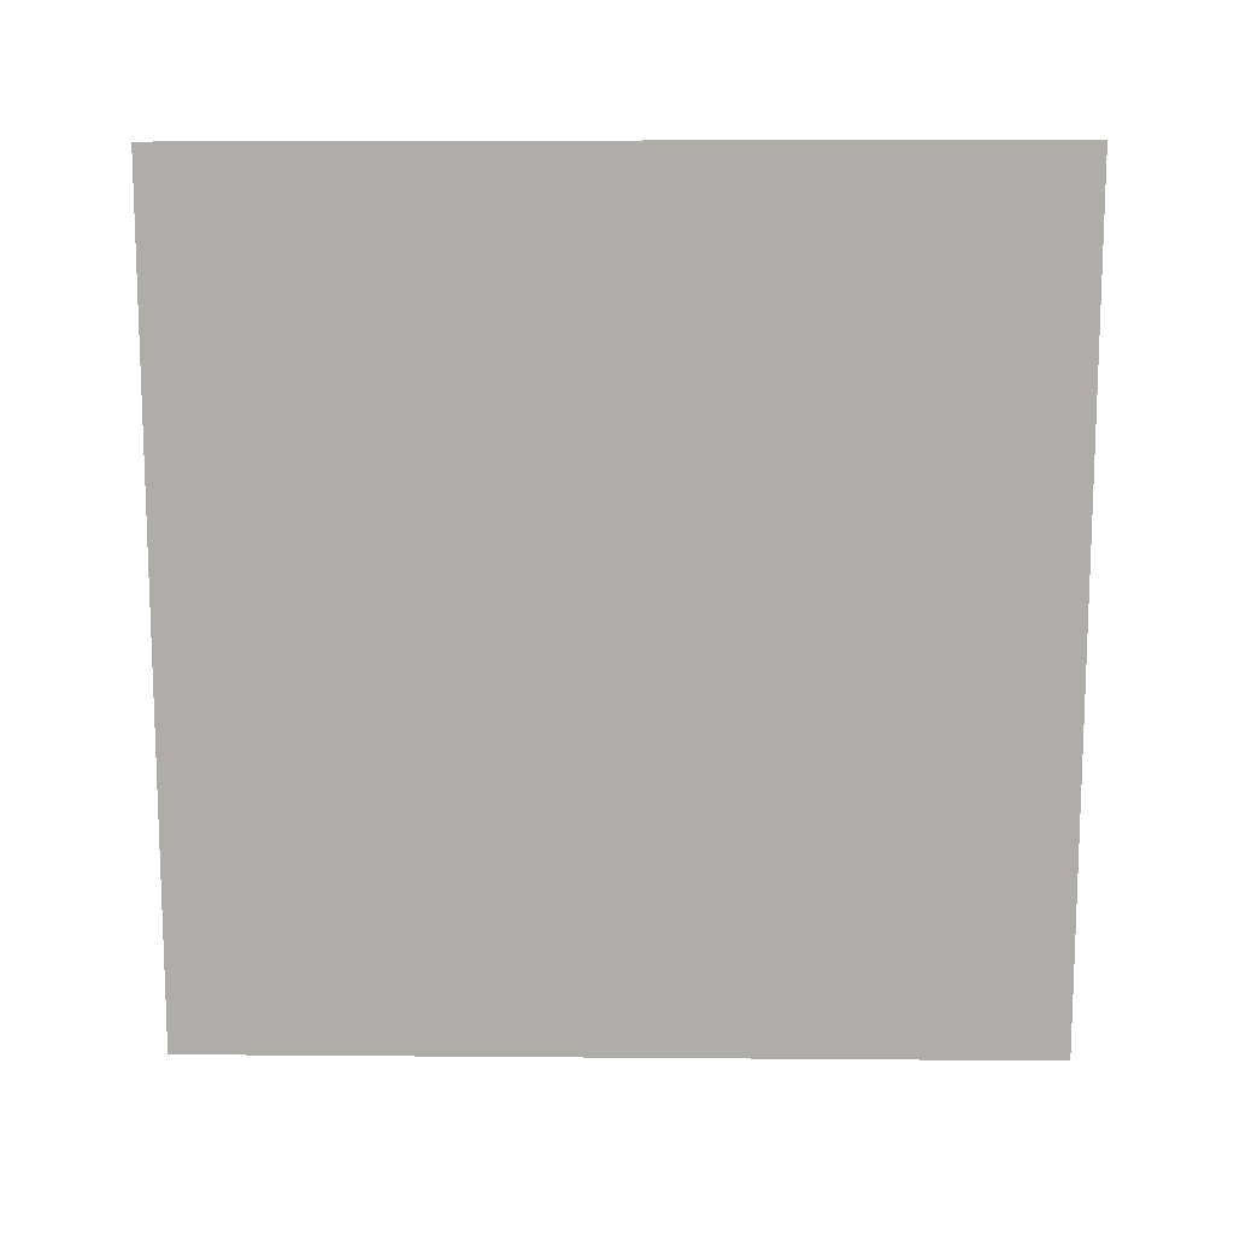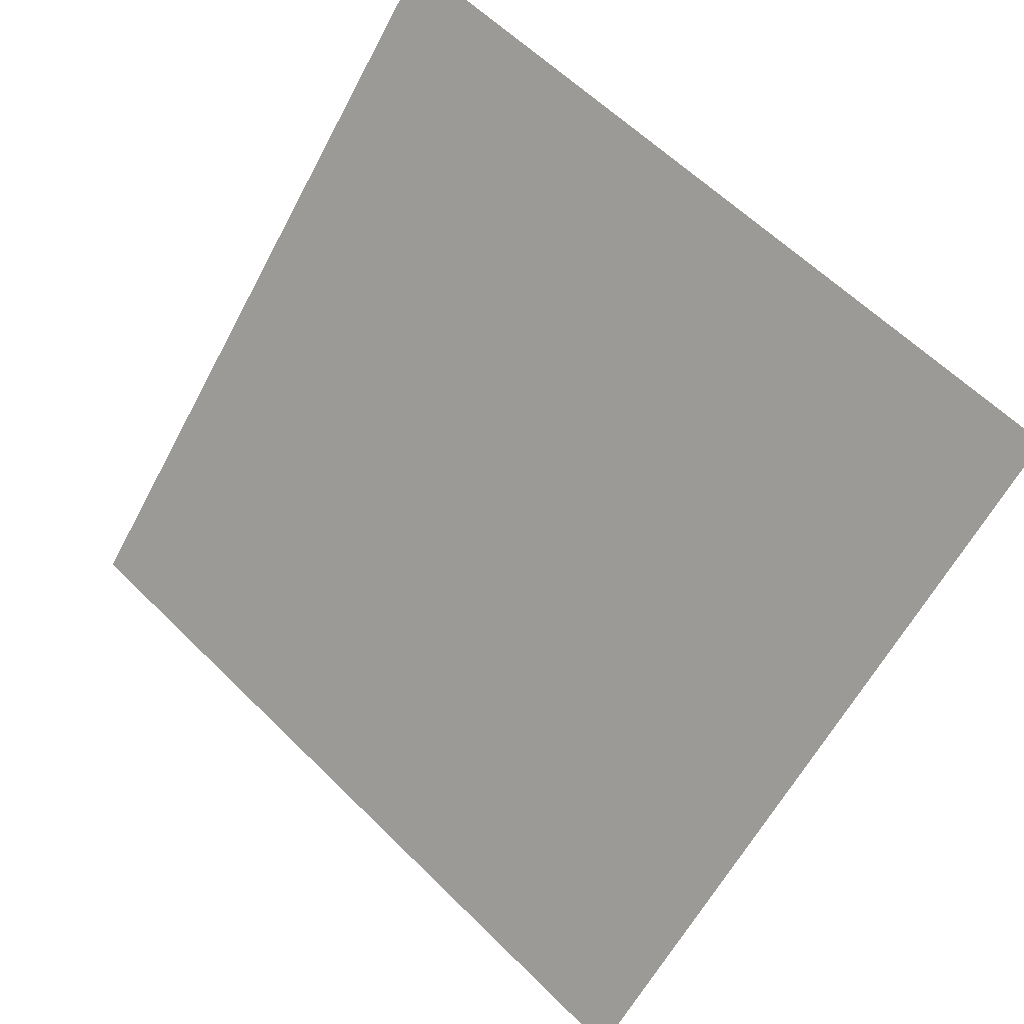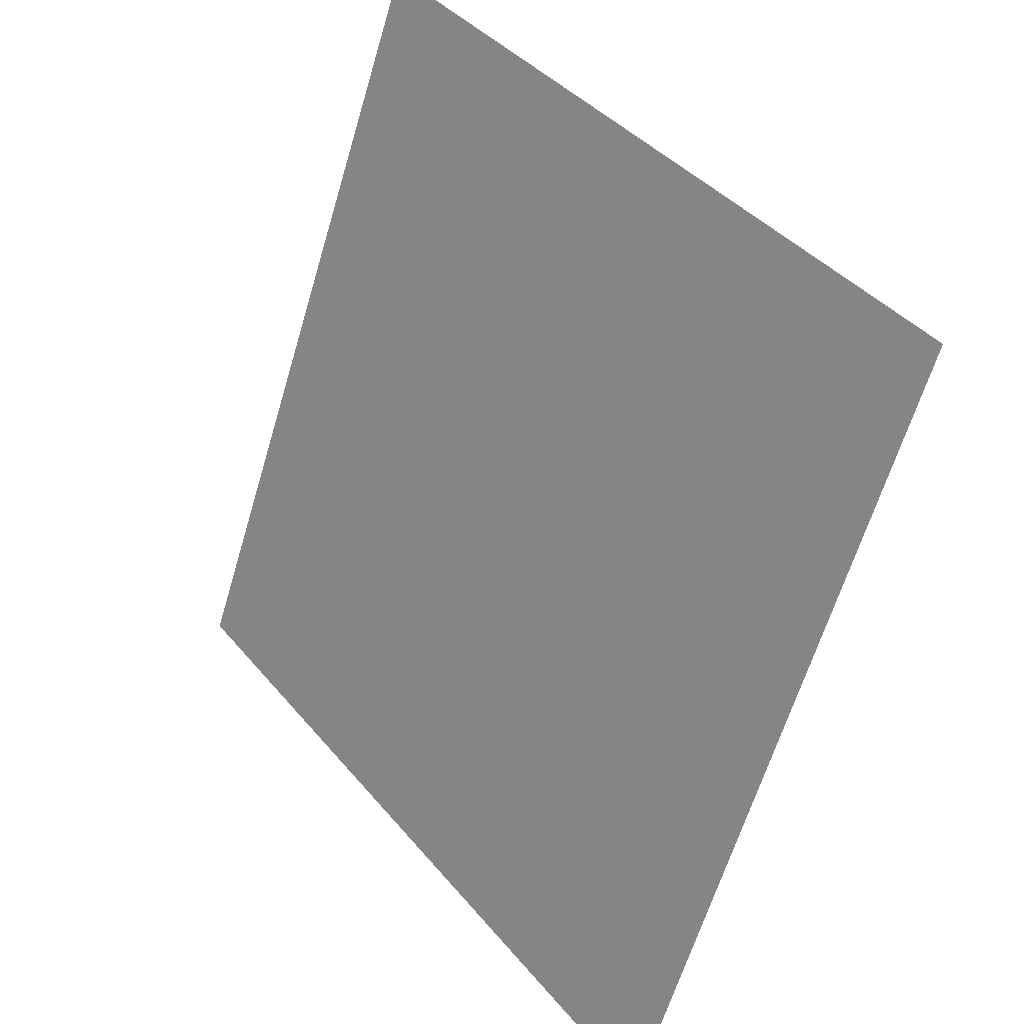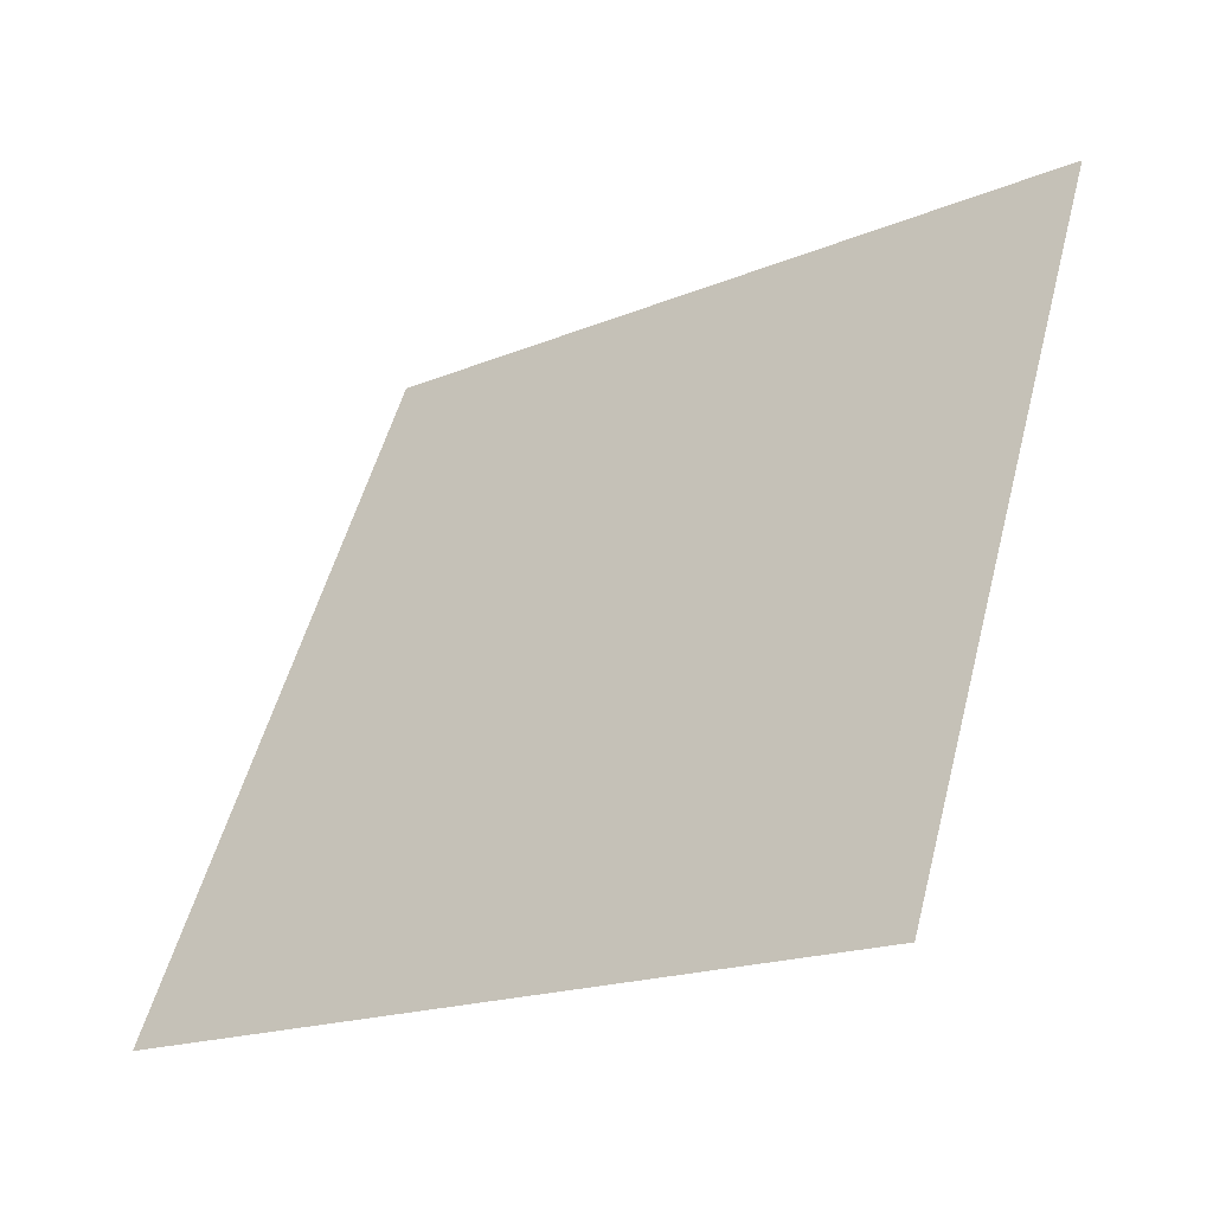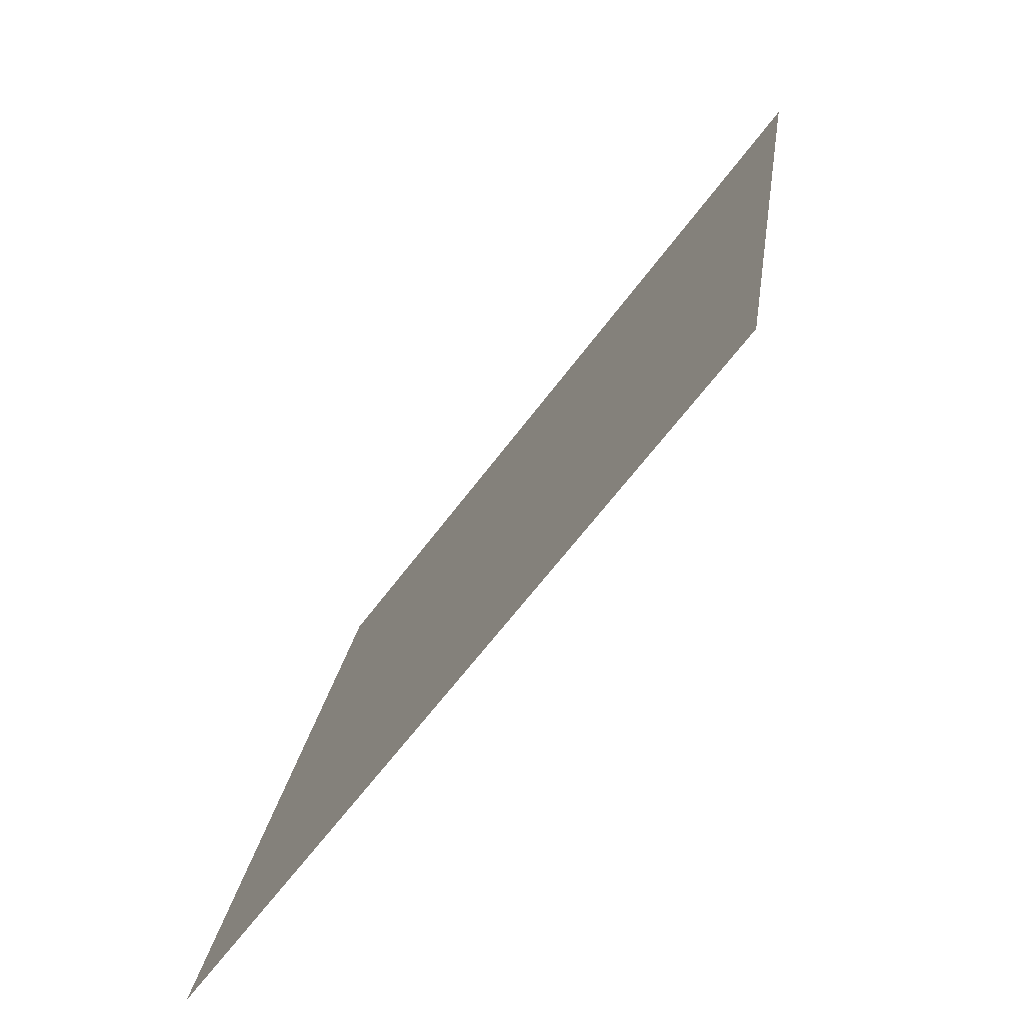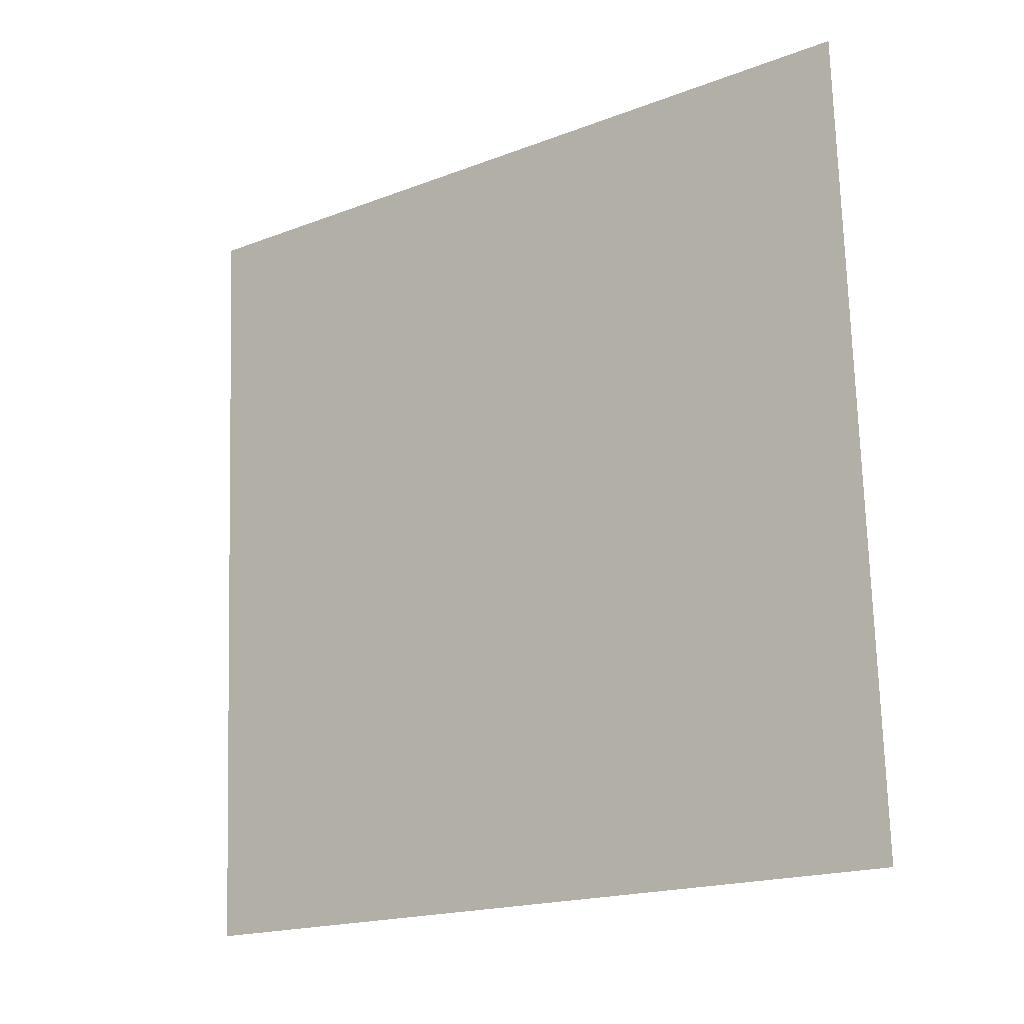
<metadata>
{"format":"obj","ext":"obj","renderer":"f3d","projection":"perspective","resolution":1024,"background":"white","views":[{"elev":65.8,"azim":-178.7,"up":"+Y"},{"elev":-62.3,"azim":62.7,"up":"+Y"},{"elev":-62.4,"azim":-107.9,"up":"+Z"},{"elev":54.1,"azim":-74.9,"up":"+Y"},{"elev":21.3,"azim":96.1,"up":"+Z"},{"elev":75.2,"azim":-91.2,"up":"+Y"}]}
</metadata>
<code>
v -0.1029 0.8513 0.5922
v -0.1095 0.8515 0.5922
v -0.1093 0.8554 0.5975
v -0.1028 0.8553 0.5974
f 4 3 2 1

</code>
